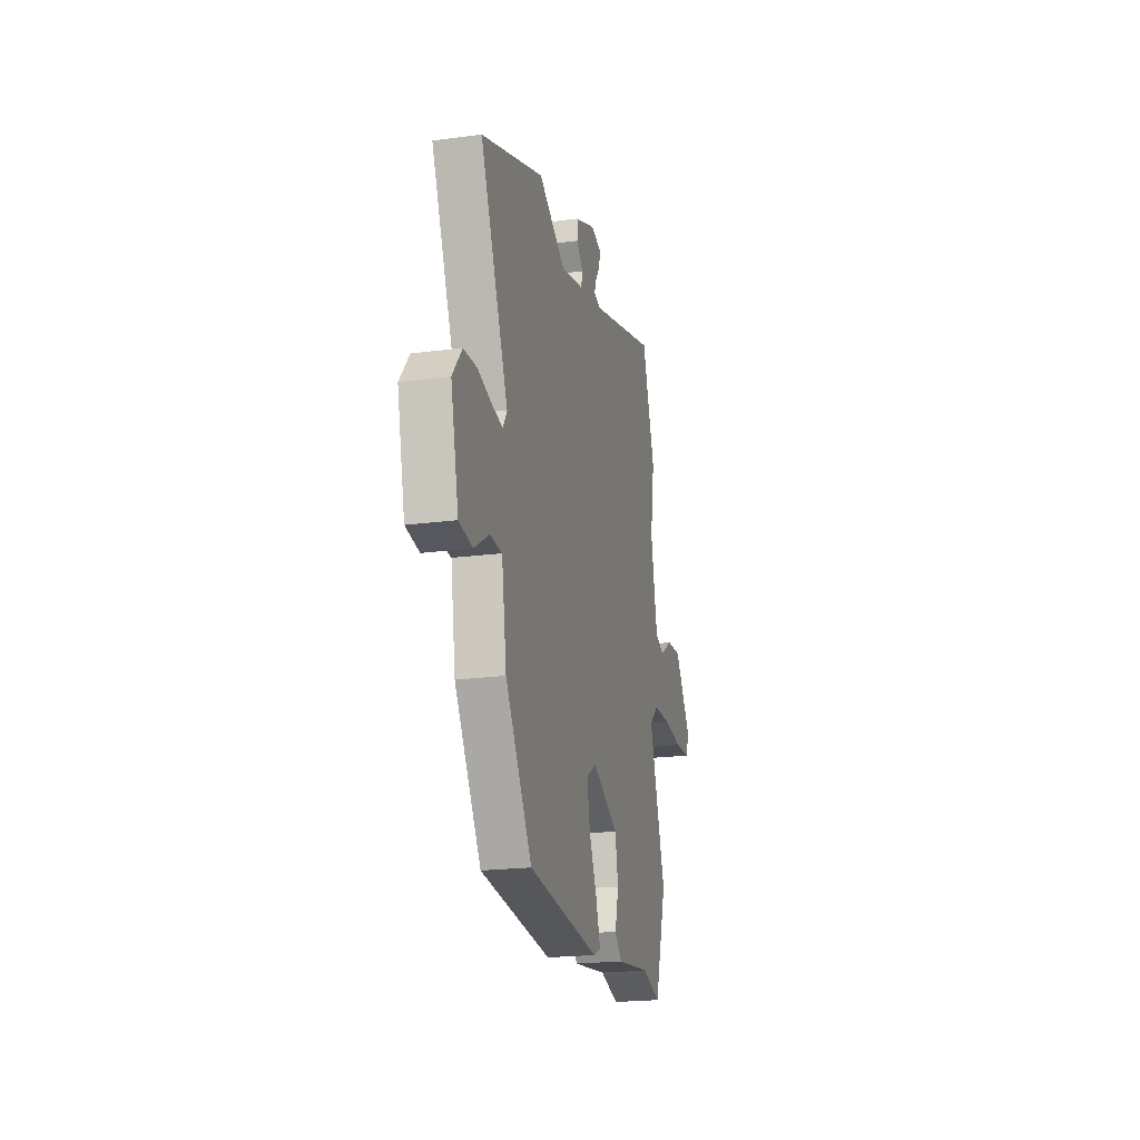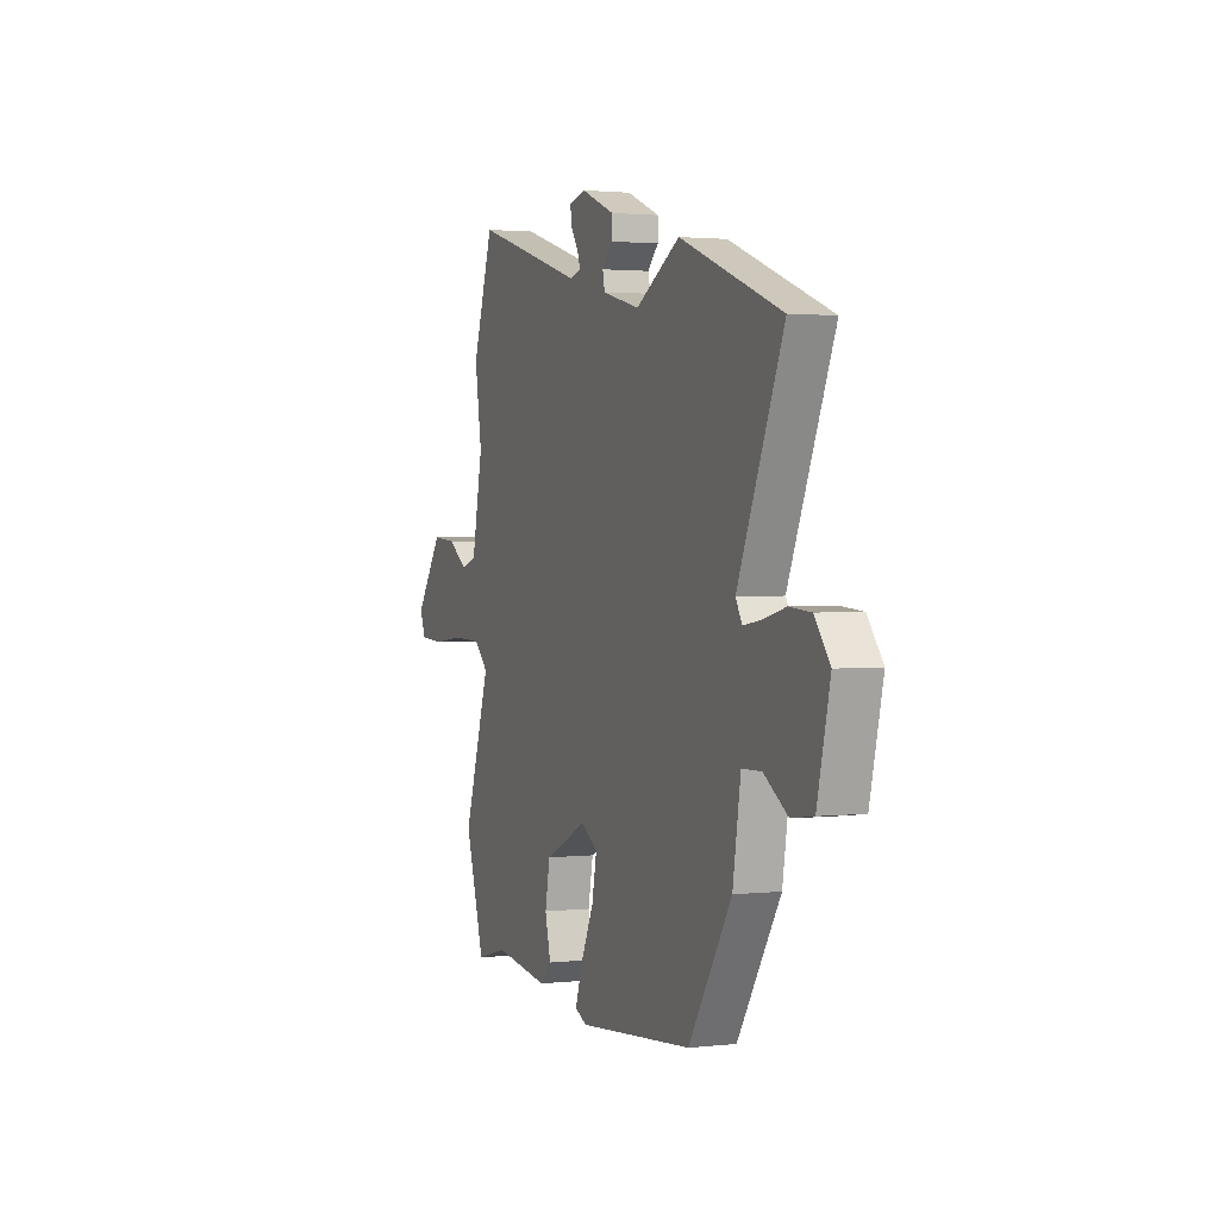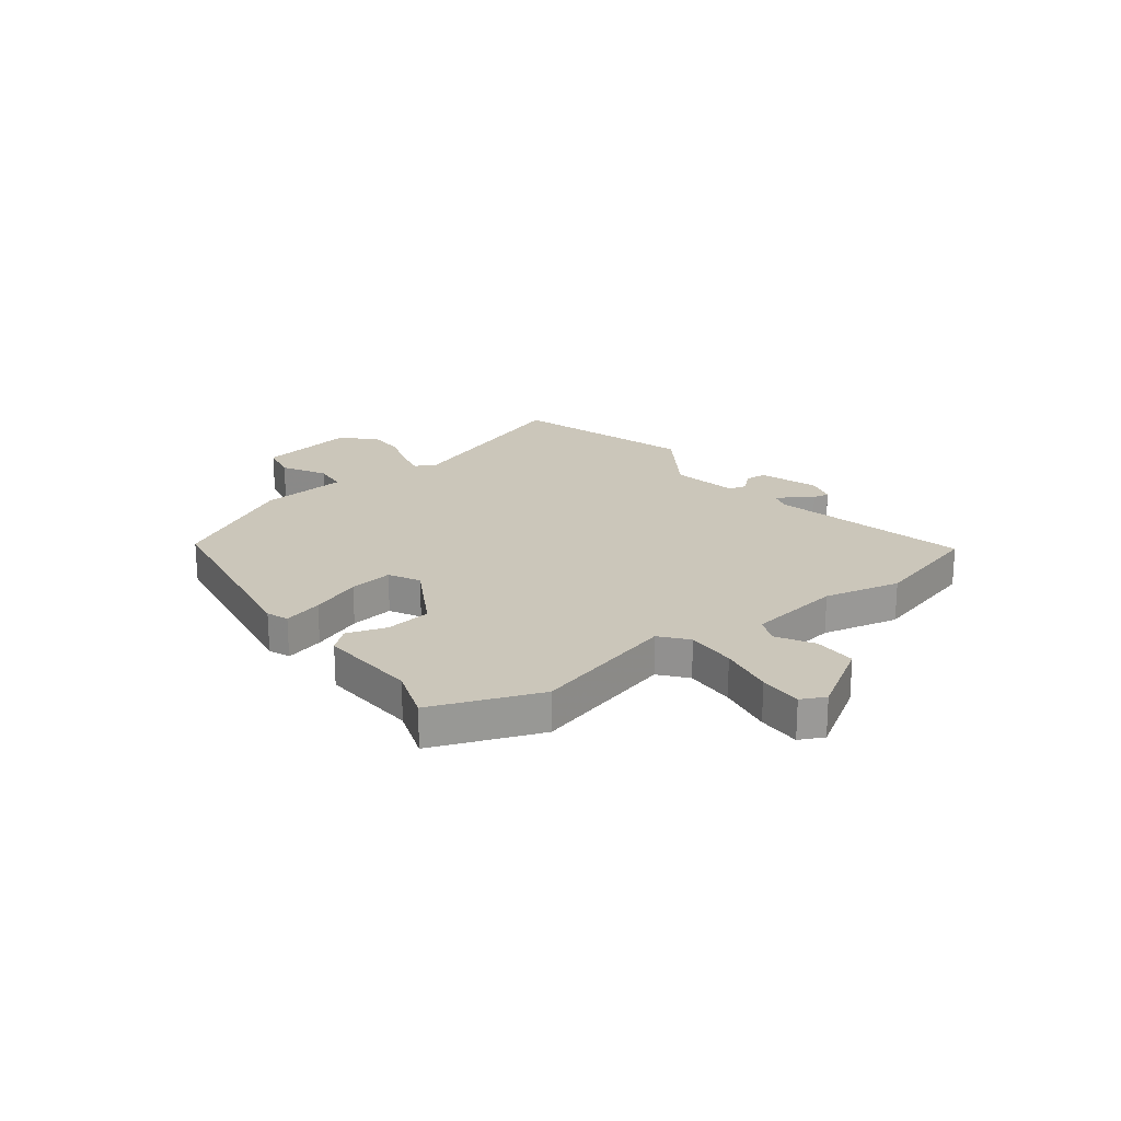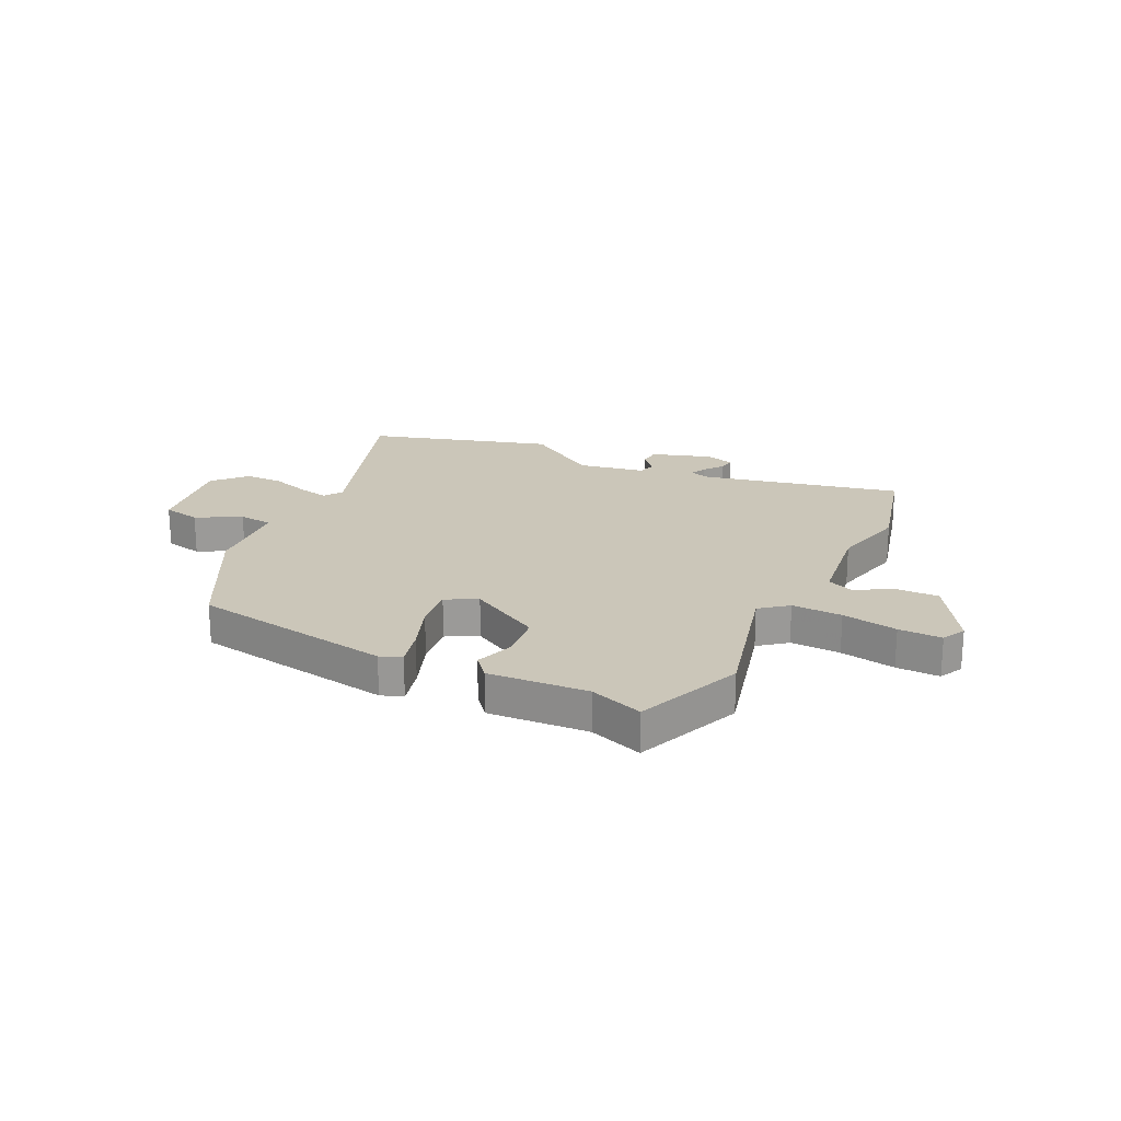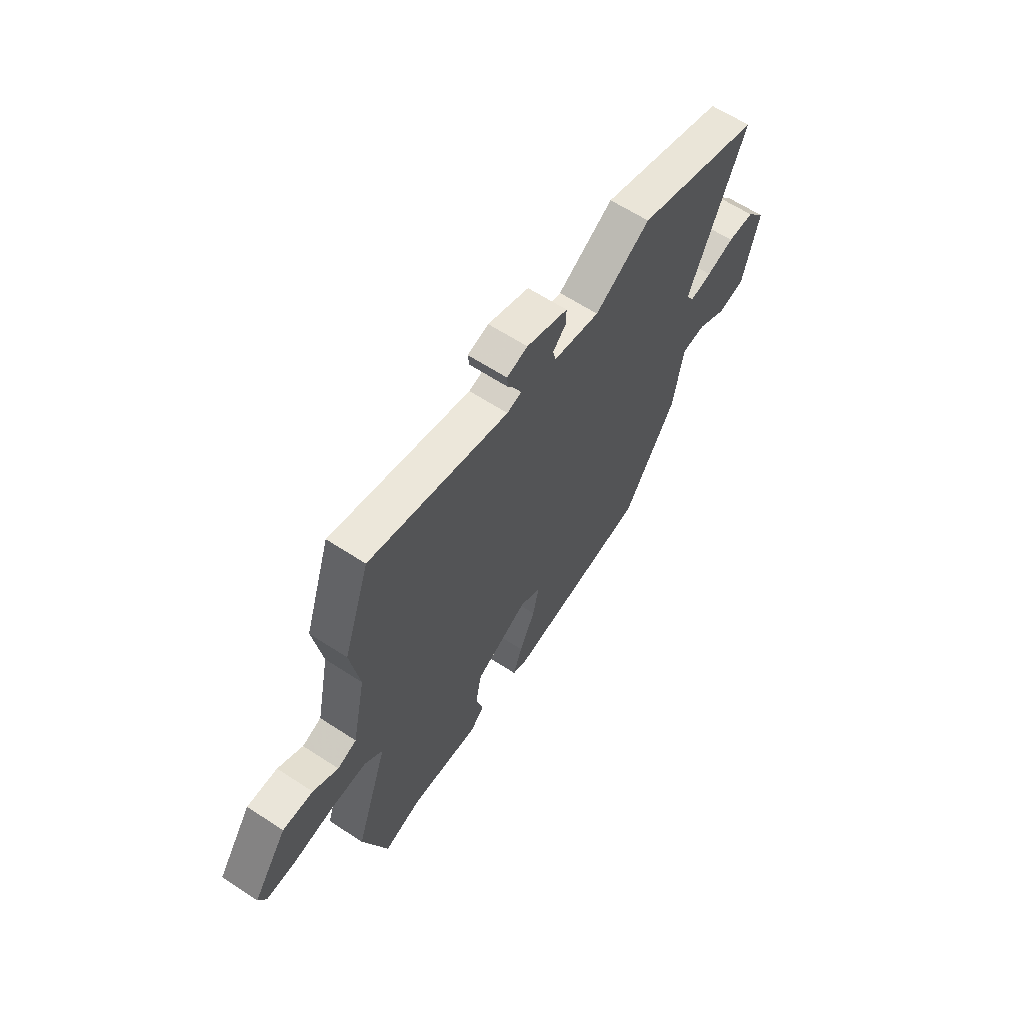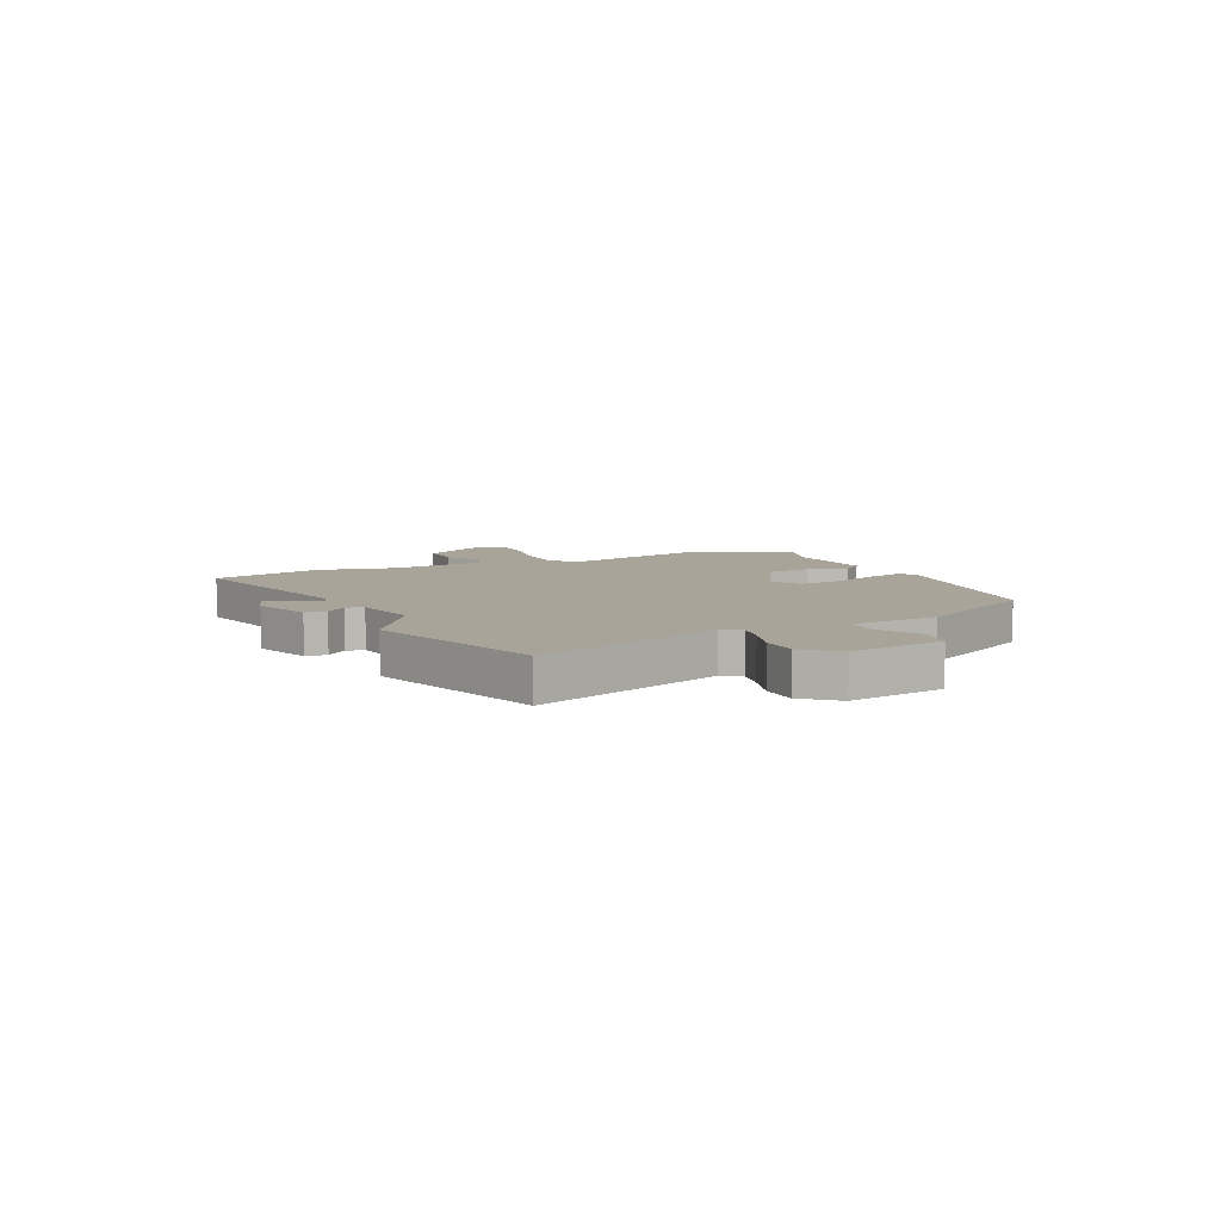
<metadata>
{"format":"obj","ext":"obj","renderer":"f3d","projection":"perspective","resolution":1024,"background":"white","views":[{"elev":-21.2,"azim":103.3,"up":"+Z"},{"elev":2.0,"azim":68.4,"up":"+Z"},{"elev":21.2,"azim":-123.6,"up":"+Y"},{"elev":20.9,"azim":-150.0,"up":"+Y"},{"elev":63.4,"azim":-56.6,"up":"+Z"},{"elev":7.3,"azim":68.4,"up":"+Y"}]}
</metadata>
<code>
v 0.354 0.07 -0.506
v -0.025 0.07 -0.543
v -0.064 0.07 -0.525
v -0.04 0.07 -0.454
v 0.002 0.07 -0.363
v 0.018 0.07 -0.283
v -0.037 0.07 -0.249
v -0.177 0.07 -0.316
v -0.193 0.07 -0.4
v -0.174 0.07 -0.475
v -0.211 0.07 -0.513
v -0.394 0.07 -0.489
v -0.495 0.07 -0.517
v -0.559 0.07 -0.313
v -0.471 0.07 -0.049
v -0.518 0.07 -0.005
v -0.611 0.07 -0.002
v -0.715 0.07 -0.014
v -0.795 0.07 -0.01
v -0.814 0.07 0.036
v -0.724 0.07 0.163
v -0.645 0.07 0.157
v -0.58 0.07 0.114
v -0.53 0.07 0.131
v -0.494 0.07 0.305
v -0.517 0.07 0.449
v -0.448 0.07 0.654
v -0.084 0.07 0.547
v -0.046 0.07 0.556
v -0.057 0.07 0.586
v -0.082 0.07 0.624
v -0.085 0.07 0.656
v -0.03 0.07 0.669
v 0.079 0.07 0.625
v 0.079 0.07 0.585
v 0.044 0.07 0.549
v 0.051 0.07 0.516
v 0.174 0.07 0.485
v 0.319 0.07 0.568
v 0.652 0.07 0.443
v 0.503 0.07 0.097
v 0.524 0.07 0.061
v 0.582 0.07 0.07
v 0.656 0.07 0.089
v 0.727 0.07 0.084
v 0.777 0.07 0.02
v 0.735 0.07 -0.158
v 0.663 0.07 -0.168
v 0.585 0.07 -0.118
v 0.521 0.07 -0.12
v 0.495 0.07 -0.283
v 0.354 0 -0.506
v -0.025 0 -0.543
v -0.064 0 -0.525
v -0.04 0 -0.454
v 0.002 0 -0.363
v 0.018 0 -0.283
v -0.037 0 -0.249
v -0.177 0 -0.316
v -0.193 0 -0.4
v -0.174 0 -0.475
v -0.211 0 -0.513
v -0.394 0 -0.489
v -0.495 0 -0.517
v -0.559 0 -0.313
v -0.471 0 -0.049
v -0.518 0 -0.005
v -0.611 0 -0.002
v -0.715 0 -0.014
v -0.795 0 -0.01
v -0.814 0 0.036
v -0.724 0 0.163
v -0.645 0 0.157
v -0.58 0 0.114
v -0.53 0 0.131
v -0.494 0 0.305
v -0.517 0 0.449
v -0.448 0 0.654
v -0.084 0 0.547
v -0.046 0 0.556
v -0.057 0 0.586
v -0.082 0 0.624
v -0.085 0 0.656
v -0.03 0 0.669
v 0.079 0 0.625
v 0.079 0 0.585
v 0.044 0 0.549
v 0.051 0 0.516
v 0.174 0 0.485
v 0.319 0 0.568
v 0.652 0 0.443
v 0.503 0 0.097
v 0.524 0 0.061
v 0.582 0 0.07
v 0.656 0 0.089
v 0.727 0 0.084
v 0.777 0 0.02
v 0.735 0 -0.158
v 0.663 0 -0.168
v 0.585 0 -0.118
v 0.521 0 -0.12
v 0.495 0 -0.283
f 3 4 5
f 2 3 5
f 1 2 5
f 51 1 5
f 50 51 5
f 47 48 49
f 46 47 49
f 45 46 49
f 44 45 49
f 43 44 49
f 42 43 49 50
f 50 5 6
f 42 50 6
f 41 42 6
f 41 6 7
f 40 41 7
f 39 40 7
f 38 39 7
f 34 35 36
f 33 34 36
f 32 33 36
f 31 32 36
f 30 31 36
f 29 30 36 37
f 28 29 37
f 25 26 27 28
f 38 7 8
f 37 38 8
f 28 37 8
f 25 28 8
f 24 25 8
f 21 22 23
f 20 21 23
f 19 20 23
f 18 19 23
f 17 18 23
f 16 17 23 24
f 12 13 14 15
f 11 12 15
f 10 11 15
f 9 10 15
f 24 8 9 15
f 15 16 24
f 56 55 54
f 56 54 53
f 56 53 52
f 56 52 102
f 56 102 101
f 100 99 98
f 100 98 97
f 100 97 96
f 100 96 95
f 100 95 94
f 101 100 94 93
f 57 56 101
f 57 101 93
f 57 93 92
f 58 57 92
f 58 92 91
f 58 91 90
f 58 90 89
f 87 86 85
f 87 85 84
f 87 84 83
f 87 83 82
f 87 82 81
f 88 87 81 80
f 88 80 79
f 79 78 77 76
f 59 58 89
f 59 89 88
f 59 88 79
f 59 79 76
f 59 76 75
f 74 73 72
f 74 72 71
f 74 71 70
f 74 70 69
f 74 69 68
f 75 74 68 67
f 66 65 64 63
f 66 63 62
f 66 62 61
f 66 61 60
f 66 60 59 75
f 75 67 66
f 1 52 53 2
f 2 53 54 3
f 3 54 55 4
f 4 55 56 5
f 5 56 57 6
f 6 57 58 7
f 7 58 59 8
f 8 59 60 9
f 9 60 61 10
f 10 61 62 11
f 11 62 63 12
f 12 63 64 13
f 13 64 65 14
f 14 65 66 15
f 15 66 67 16
f 16 67 68 17
f 17 68 69 18
f 18 69 70 19
f 19 70 71 20
f 20 71 72 21
f 21 72 73 22
f 22 73 74 23
f 23 74 75 24
f 24 75 76 25
f 25 76 77 26
f 26 77 78 27
f 27 78 79 28
f 28 79 80 29
f 29 80 81 30
f 30 81 82 31
f 31 82 83 32
f 32 83 84 33
f 33 84 85 34
f 34 85 86 35
f 35 86 87 36
f 36 87 88 37
f 37 88 89 38
f 38 89 90 39
f 39 90 91 40
f 40 91 92 41
f 41 92 93 42
f 42 93 94 43
f 43 94 95 44
f 44 95 96 45
f 45 96 97 46
f 46 97 98 47
f 47 98 99 48
f 48 99 100 49
f 49 100 101 50
f 50 101 102 51
f 51 102 52 1

</code>
